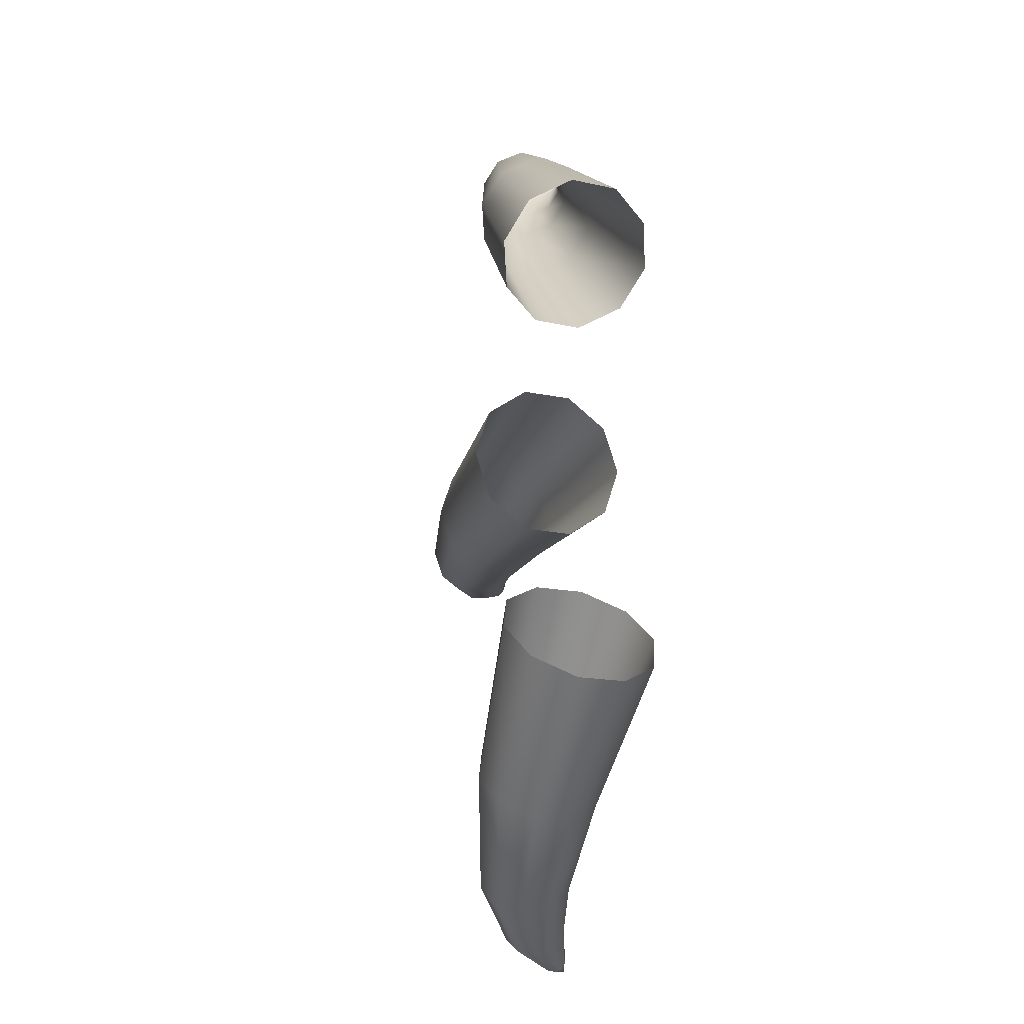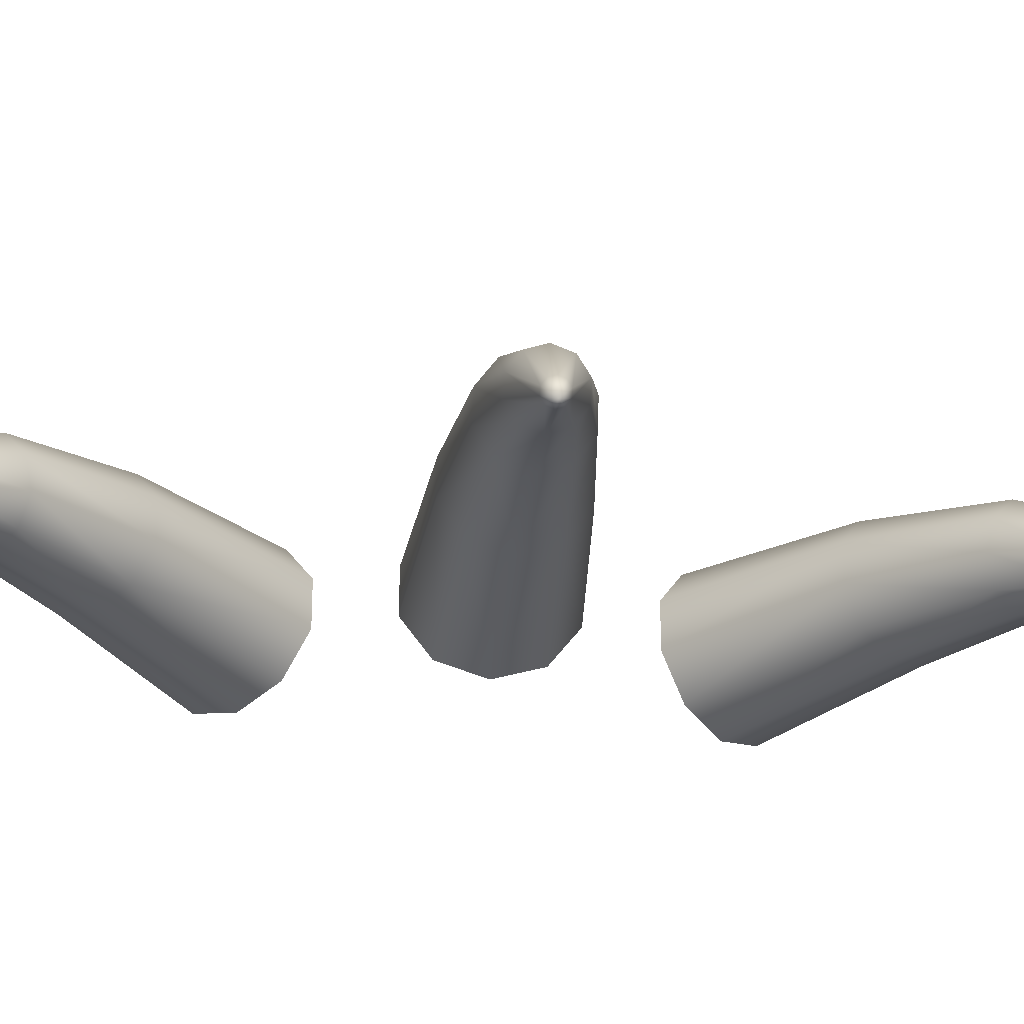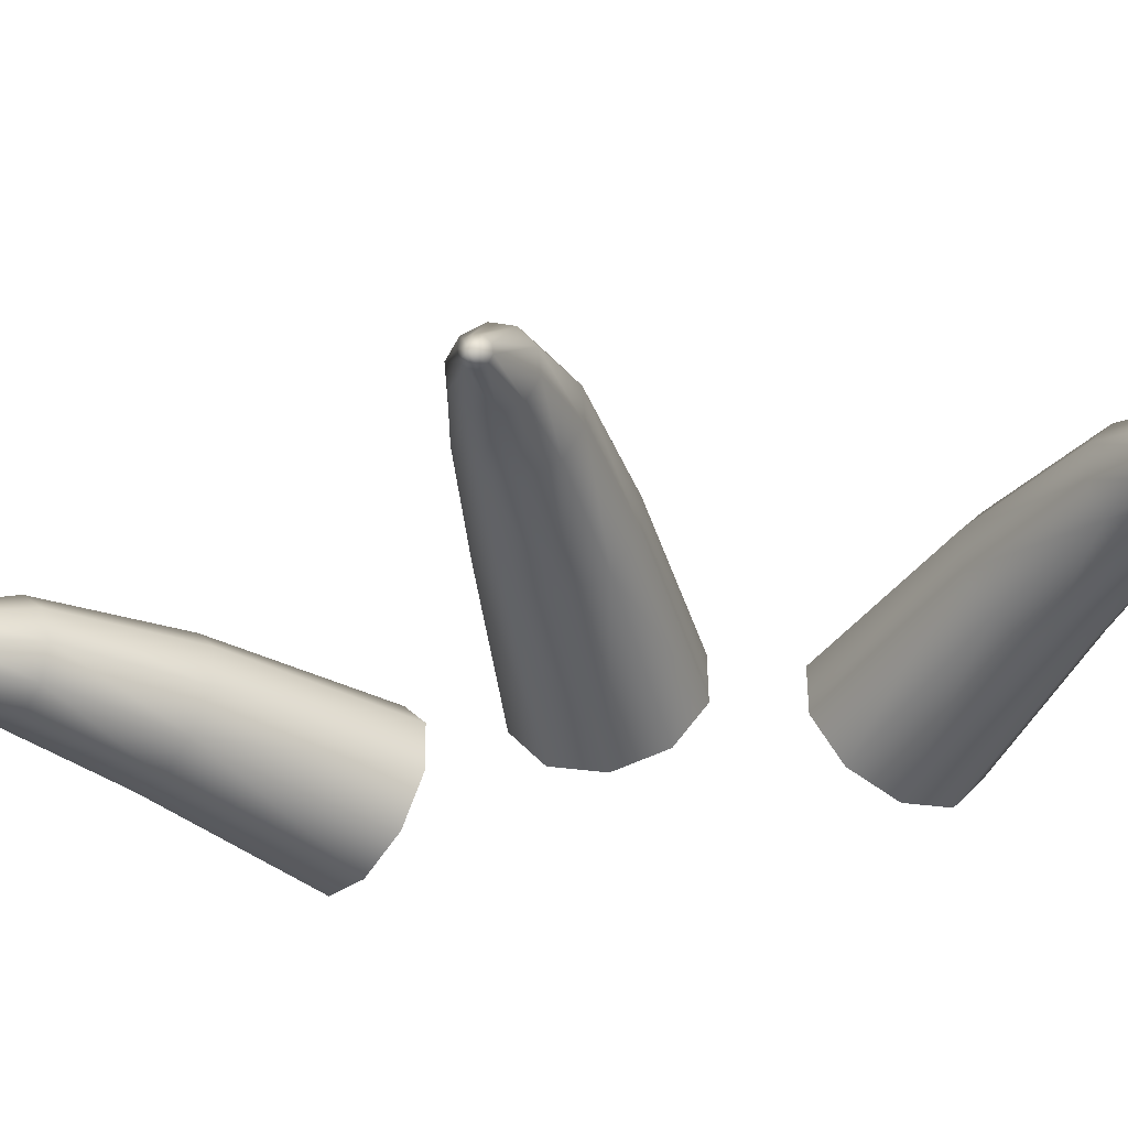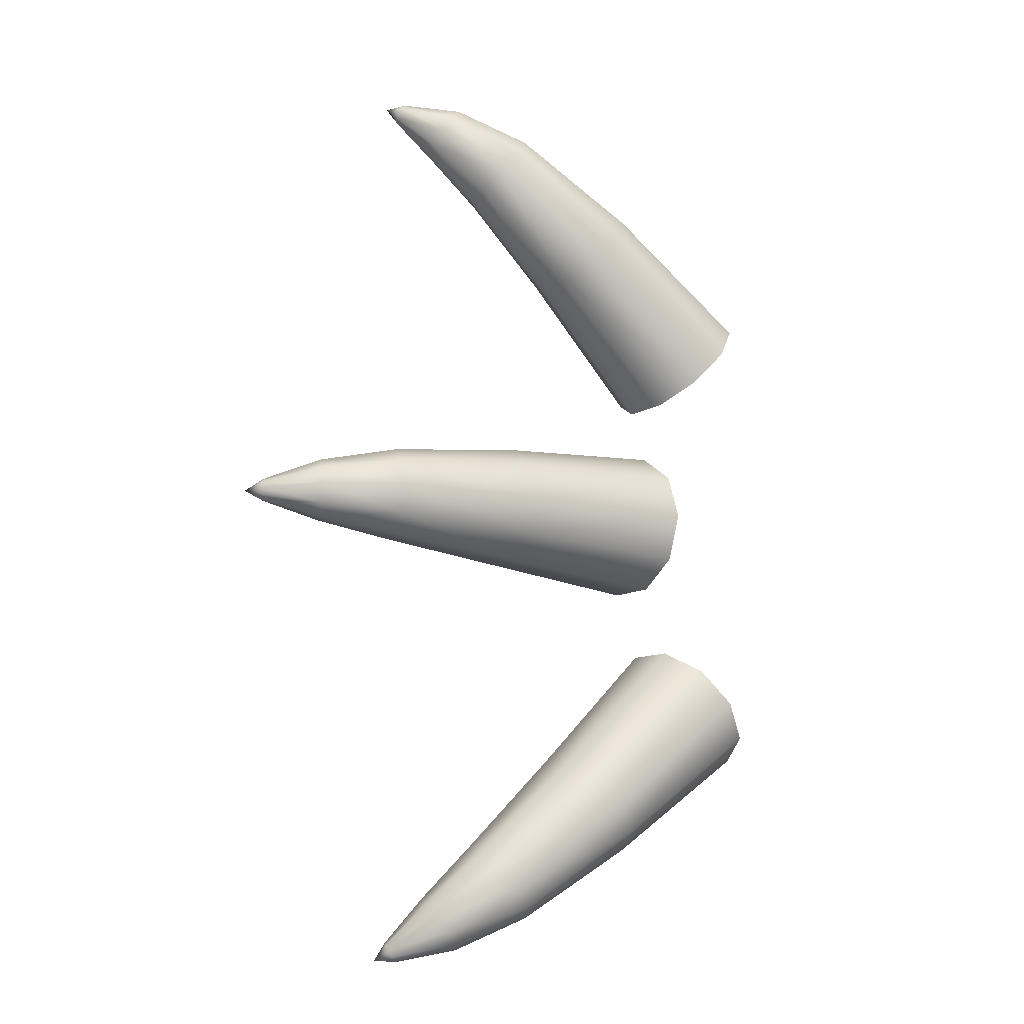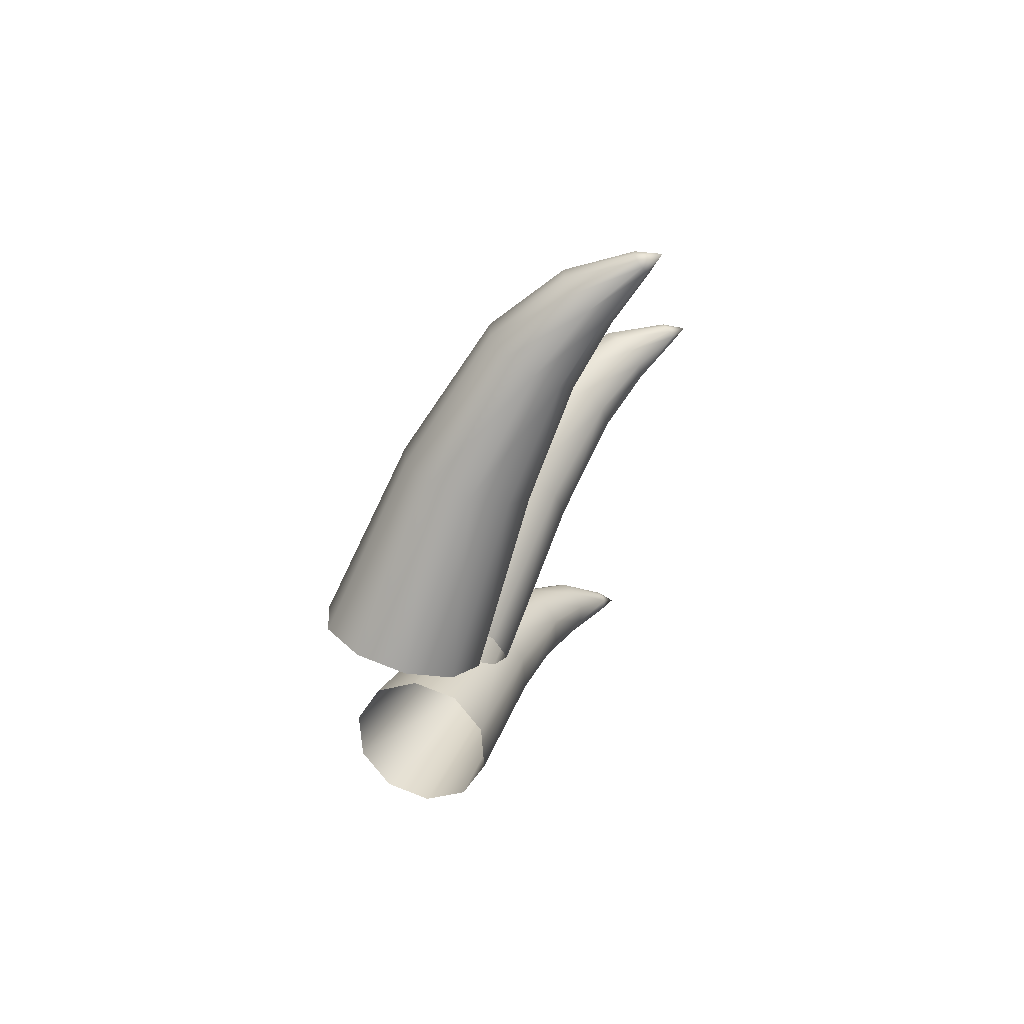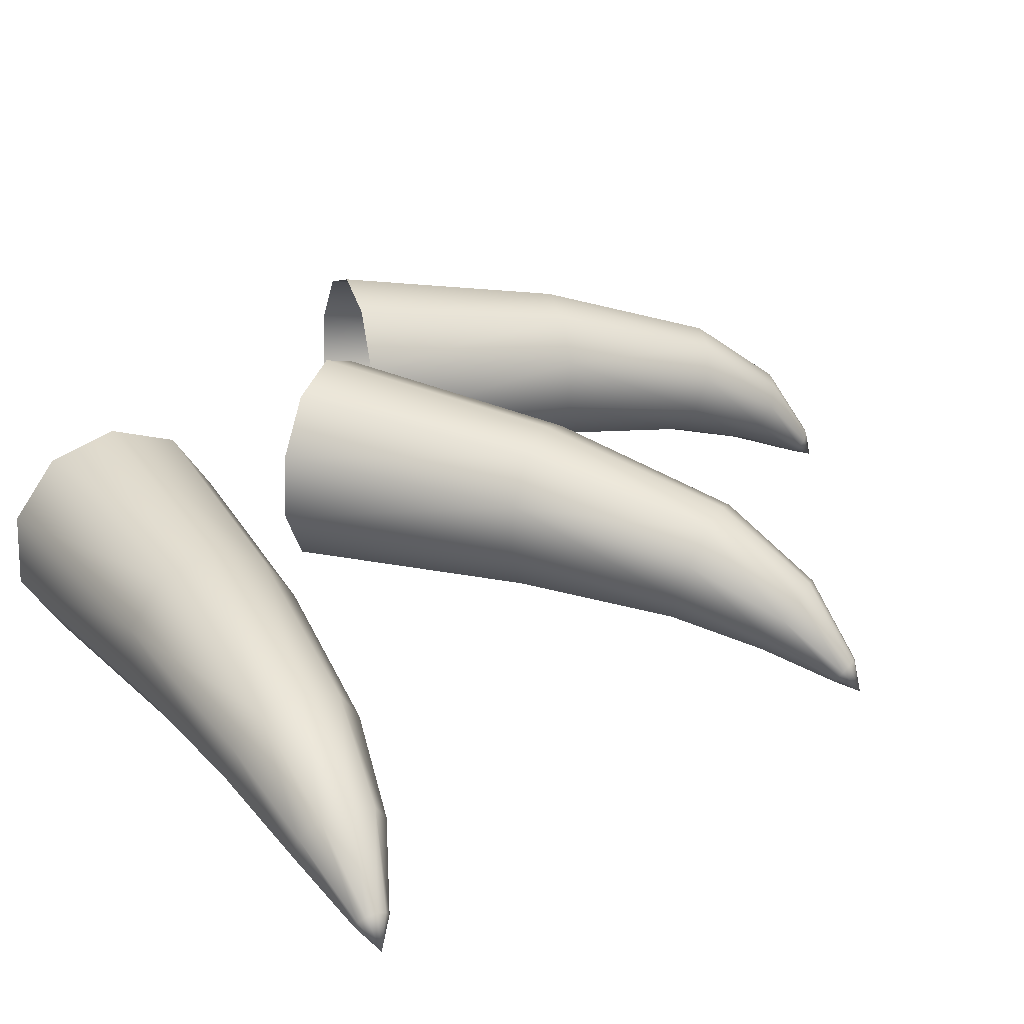
<metadata>
{"format":"obj","ext":"obj","renderer":"f3d","projection":"perspective","resolution":1024,"background":"white","views":[{"elev":-19.4,"azim":-112.5,"up":"+Z"},{"elev":-35.3,"azim":83.6,"up":"+Y"},{"elev":-47.3,"azim":101.9,"up":"+Y"},{"elev":-12.9,"azim":140.0,"up":"+Z"},{"elev":68.9,"azim":-69.3,"up":"+Z"},{"elev":21.4,"azim":21.5,"up":"+Y"}]}
</metadata>
<code>
g pm0863_31_LClawASkin
v 0.4337 0.3966 0.05206
v 0.4405 0.4 0.04403
v 0.4721 0.3931 0.07055
v 0.4665 0.3903 0.07698
v 0.4293 0.3876 0.05693
v 0.4921 0.3807 0.09573
v 0.4968 0.3827 0.09125
v 0.4629 0.3831 0.08079
v 0.4291 0.3765 0.05677
v 0.5056 0.3699 0.1043
v 0.5089 0.3711 0.1014
v 0.4626 0.3742 0.08053
v 0.4332 0.3675 0.05164
v 0.514 0.3579 0.1078
v 0.5153 0.3583 0.1068
v 0.5163 0.3527 0.1076
v 0.5128 0.3568 0.108
v 0.512 0.3555 0.1073
v 0.5025 0.3667 0.1051
v 0.4882 0.3756 0.09761
v 0.5007 0.3628 0.1037
v 0.4865 0.3692 0.09619
v 0.4657 0.3669 0.07629
v 0.4399 0.3641 0.04351
v 0.4711 0.3642 0.06969
v 0.4877 0.364 0.09199
v 0.4913 0.3621 0.08663
v 0.5032 0.3584 0.09667
v 0.501 0.3596 0.1004
v 0.512 0.3545 0.1061
v 0.5128 0.3541 0.1047
v 0.514 0.3545 0.1037
v 0.5128 0.3541 0.1047
v 0.5032 0.3584 0.09667
v 0.5066 0.3596 0.09382
v 0.4913 0.3621 0.08663
v 0.5152 0.3555 0.1035
v 0.4959 0.364 0.08216
v 0.4711 0.3642 0.06969
v 0.5097 0.3628 0.09297
v 0.4766 0.3669 0.06326
v 0.4399 0.3641 0.04351
v 0.4467 0.3675 0.03547
v 0.4511 0.3765 0.03061
v 0.4999 0.3692 0.08027
v 0.4803 0.3742 0.05945
v 0.4513 0.3876 0.03077
v 0.5114 0.3667 0.09444
v 0.516 0.3568 0.1041
v 0.4806 0.3831 0.05971
v 0.4472 0.3966 0.03589
v 0.5016 0.3756 0.0817
v 0.516 0.3579 0.1054
v 0.5153 0.3583 0.1068
v 0.5111 0.3699 0.09767
v 0.5089 0.3711 0.1014
v 0.5004 0.3807 0.08589
v 0.4968 0.3827 0.09125
v 0.4775 0.3903 0.06395
v 0.4405 0.4 0.04403
v 0.4721 0.3931 0.07055
v 0.4577 0.3966 0.00829
v 0.4577 0.4 -0.002264
v 0.499 0.3931 -0.002264
v 0.4989 0.3903 0.00624
v 0.4575 0.3876 0.01481
v 0.5305 0.3807 0.004156
v 0.5312 0.3827 -0.002264
v 0.4985 0.3831 0.0115
v 0.4572 0.3765 0.01481
v 0.5463 0.3699 0.002053
v 0.547 0.3711 -0.002264
v 0.4981 0.3742 0.0115
v 0.457 0.3675 0.00829
v 0.555 0.3579 -0.0007056
v 0.5553 0.3583 -0.002264
v 0.5566 0.3527 -0.002264
v 0.5542 0.3568 0.0002576
v 0.5532 0.3555 0.0002576
v 0.5445 0.3667 0.004722
v 0.5287 0.3756 0.008123
v 0.5422 0.3628 0.004722
v 0.5265 0.3692 0.008123
v 0.4978 0.3669 0.00624
v 0.4569 0.3641 -0.002264
v 0.4977 0.3642 -0.002264
v 0.5247 0.364 0.004156
v 0.524 0.3621 -0.002264
v 0.5396 0.3584 -0.002264
v 0.5403 0.3596 0.002053
v 0.5524 0.3545 -0.0007056
v 0.5521 0.3541 -0.002264
v 0.5524 0.3545 -0.003822
v 0.5521 0.3541 -0.002264
v 0.5396 0.3584 -0.002264
v 0.5403 0.3596 -0.006581
v 0.524 0.3621 -0.002264
v 0.5532 0.3555 -0.004786
v 0.5247 0.364 -0.008684
v 0.4977 0.3642 -0.002264
v 0.5422 0.3628 -0.009249
v 0.4978 0.3669 -0.01077
v 0.4569 0.3641 -0.002264
v 0.457 0.3675 -0.01282
v 0.4572 0.3765 -0.01934
v 0.5265 0.3692 -0.01265
v 0.4981 0.3742 -0.01602
v 0.4575 0.3876 -0.01934
v 0.5445 0.3667 -0.009249
v 0.5542 0.3568 -0.004786
v 0.4985 0.3831 -0.01602
v 0.4577 0.3966 -0.01282
v 0.5287 0.3756 -0.01265
v 0.555 0.3579 -0.003822
v 0.5553 0.3583 -0.002264
v 0.5463 0.3699 -0.006581
v 0.547 0.3711 -0.002264
v 0.5305 0.3807 -0.008684
v 0.5312 0.3827 -0.002264
v 0.4989 0.3903 -0.01077
v 0.4577 0.4 -0.002264
v 0.499 0.3931 -0.002264
v 0.4472 0.3966 -0.04042
v 0.4405 0.4 -0.04856
v 0.4721 0.3931 -0.07508
v 0.4775 0.3903 -0.06848
v 0.4513 0.3876 -0.0353
v 0.5004 0.3807 -0.09042
v 0.4968 0.3827 -0.09578
v 0.4806 0.3831 -0.06424
v 0.4511 0.3765 -0.03513
v 0.5111 0.3699 -0.1022
v 0.5089 0.3711 -0.106
v 0.4803 0.3742 -0.06397
v 0.4467 0.3675 -0.04
v 0.516 0.3579 -0.1099
v 0.5153 0.3583 -0.1113
v 0.5163 0.3527 -0.1121
v 0.516 0.3568 -0.1086
v 0.5152 0.3555 -0.108
v 0.5114 0.3667 -0.09897
v 0.5016 0.3756 -0.08623
v 0.5097 0.3628 -0.0975
v 0.4999 0.3692 -0.0848
v 0.4766 0.3669 -0.06778
v 0.4399 0.3641 -0.04804
v 0.4711 0.3642 -0.07422
v 0.4959 0.364 -0.08669
v 0.4913 0.3621 -0.09116
v 0.5032 0.3584 -0.1012
v 0.5066 0.3596 -0.09835
v 0.514 0.3545 -0.1082
v 0.5128 0.3541 -0.1092
v 0.512 0.3545 -0.1106
v 0.5128 0.3541 -0.1092
v 0.5032 0.3584 -0.1012
v 0.501 0.3596 -0.105
v 0.4913 0.3621 -0.09116
v 0.512 0.3555 -0.1118
v 0.4877 0.364 -0.09652
v 0.4711 0.3642 -0.07422
v 0.5007 0.3628 -0.1082
v 0.4657 0.3669 -0.08081
v 0.4399 0.3641 -0.04804
v 0.4332 0.3675 -0.05617
v 0.4291 0.3765 -0.0613
v 0.4865 0.3692 -0.1007
v 0.4626 0.3742 -0.08506
v 0.4293 0.3876 -0.06146
v 0.5025 0.3667 -0.1097
v 0.5128 0.3568 -0.1125
v 0.4629 0.3831 -0.08532
v 0.4337 0.3966 -0.05659
v 0.4882 0.3756 -0.1021
v 0.514 0.3579 -0.1123
v 0.5153 0.3583 -0.1113
v 0.5056 0.3699 -0.1088
v 0.5089 0.3711 -0.106
v 0.4921 0.3807 -0.1003
v 0.4968 0.3827 -0.09578
v 0.4665 0.3903 -0.08151
v 0.4405 0.4 -0.04856
v 0.4721 0.3931 -0.07508
g pm0863_31_LClawASkin_0
f 3 2 1
f 4 3 1
f 4 1 5
f 3 4 6
f 7 3 6
f 8 4 5
f 6 4 8
f 8 5 9
f 6 10 7
f 10 11 7
f 12 8 9
f 12 9 13
f 11 10 14
f 15 11 14
f 15 14 16
f 17 16 14
f 14 10 17
f 17 18 16
f 10 19 17
f 19 10 6
f 17 19 18
f 20 6 8
f 20 19 6
f 19 21 18
f 21 19 20
f 20 8 22
f 8 12 22
f 22 21 20
f 23 12 13
f 23 13 24
f 25 23 24
f 12 23 26
f 26 23 25
f 22 12 26
f 27 26 25
f 26 27 28
f 26 29 22
f 29 21 22
f 29 26 28
f 18 21 30
f 21 29 30
f 30 29 28
f 31 30 28
f 30 16 18
f 31 16 30
f 33 32 16
f 33 34 32
f 34 35 32
f 34 36 35
f 37 16 32
f 32 35 37
f 36 38 35
f 36 39 38
f 35 40 37
f 40 35 38
f 39 41 38
f 39 42 41
f 42 43 41
f 41 43 44
f 45 40 38
f 38 41 45
f 46 41 44
f 41 46 45
f 46 44 47
f 37 40 48
f 48 40 45
f 37 49 16
f 49 37 48
f 50 46 47
f 50 47 51
f 45 46 52
f 52 48 45
f 46 50 52
f 16 49 53
f 53 54 16
f 53 49 55
f 53 55 54
f 49 48 55
f 55 56 54
f 52 57 48
f 57 55 48
f 56 55 57
f 52 50 57
f 58 56 57
f 59 50 51
f 50 59 57
f 57 59 58
f 59 51 60
f 59 61 58
f 61 59 60
f 64 63 62
f 65 64 62
f 65 62 66
f 64 65 67
f 68 64 67
f 69 65 66
f 67 65 69
f 69 66 70
f 67 71 68
f 71 72 68
f 73 69 70
f 73 70 74
f 72 71 75
f 76 72 75
f 76 75 77
f 78 77 75
f 75 71 78
f 78 79 77
f 71 80 78
f 80 71 67
f 78 80 79
f 81 67 69
f 81 80 67
f 80 82 79
f 82 80 81
f 81 69 83
f 69 73 83
f 83 82 81
f 84 73 74
f 84 74 85
f 86 84 85
f 73 84 87
f 87 84 86
f 83 73 87
f 88 87 86
f 87 88 89
f 87 90 83
f 90 82 83
f 90 87 89
f 79 82 91
f 82 90 91
f 91 90 89
f 92 91 89
f 91 77 79
f 92 77 91
f 94 93 77
f 94 95 93
f 95 96 93
f 95 97 96
f 98 77 93
f 93 96 98
f 97 99 96
f 97 100 99
f 96 101 98
f 101 96 99
f 100 102 99
f 100 103 102
f 103 104 102
f 102 104 105
f 106 101 99
f 99 102 106
f 107 102 105
f 102 107 106
f 107 105 108
f 98 101 109
f 109 101 106
f 98 110 77
f 110 98 109
f 111 107 108
f 111 108 112
f 106 107 113
f 113 109 106
f 107 111 113
f 77 110 114
f 114 115 77
f 114 110 116
f 114 116 115
f 110 109 116
f 116 117 115
f 113 118 109
f 118 116 109
f 117 116 118
f 113 111 118
f 119 117 118
f 120 111 112
f 111 120 118
f 118 120 119
f 120 112 121
f 120 122 119
f 122 120 121
f 125 124 123
f 126 125 123
f 126 123 127
f 125 126 128
f 129 125 128
f 130 126 127
f 128 126 130
f 130 127 131
f 128 132 129
f 132 133 129
f 134 130 131
f 134 131 135
f 133 132 136
f 137 133 136
f 137 136 138
f 139 138 136
f 136 132 139
f 139 140 138
f 132 141 139
f 141 132 128
f 139 141 140
f 142 128 130
f 142 141 128
f 141 143 140
f 143 141 142
f 142 130 144
f 130 134 144
f 144 143 142
f 145 134 135
f 145 135 146
f 147 145 146
f 134 145 148
f 148 145 147
f 144 134 148
f 149 148 147
f 148 149 150
f 148 151 144
f 151 143 144
f 151 148 150
f 140 143 152
f 143 151 152
f 152 151 150
f 153 152 150
f 152 138 140
f 153 138 152
f 155 154 138
f 155 156 154
f 156 157 154
f 156 158 157
f 159 138 154
f 154 157 159
f 158 160 157
f 158 161 160
f 157 162 159
f 162 157 160
f 161 163 160
f 161 164 163
f 164 165 163
f 163 165 166
f 167 162 160
f 160 163 167
f 168 163 166
f 163 168 167
f 168 166 169
f 159 162 170
f 170 162 167
f 159 171 138
f 171 159 170
f 172 168 169
f 172 169 173
f 167 168 174
f 174 170 167
f 168 172 174
f 138 171 175
f 175 176 138
f 175 171 177
f 175 177 176
f 171 170 177
f 177 178 176
f 174 179 170
f 179 177 170
f 178 177 179
f 174 172 179
f 180 178 179
f 181 172 173
f 172 181 179
f 179 181 180
f 181 173 182
f 181 183 180
f 183 181 182

</code>
